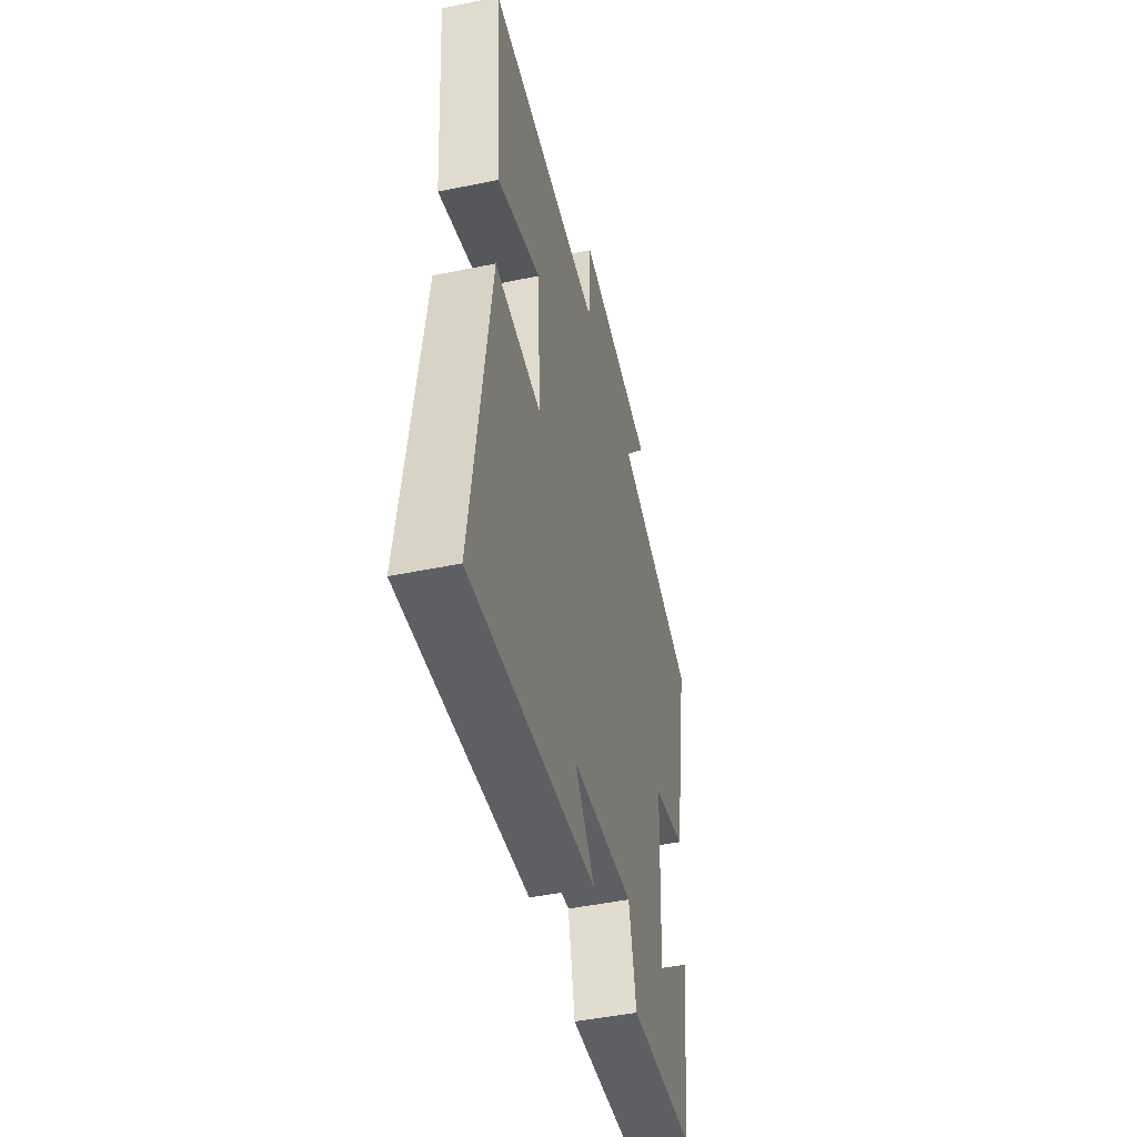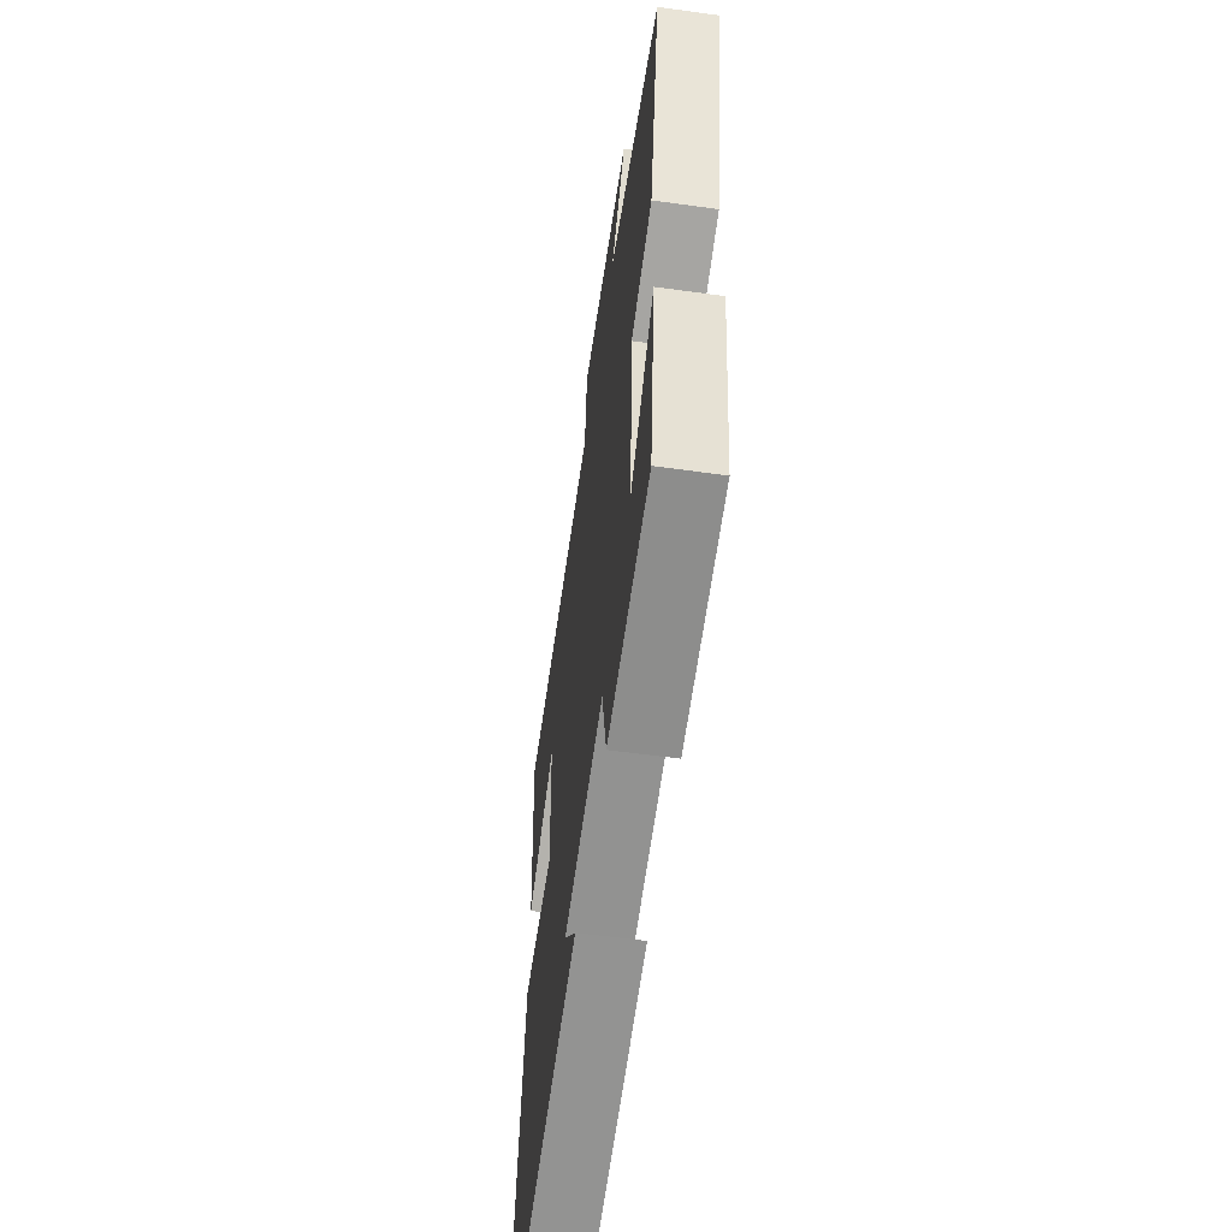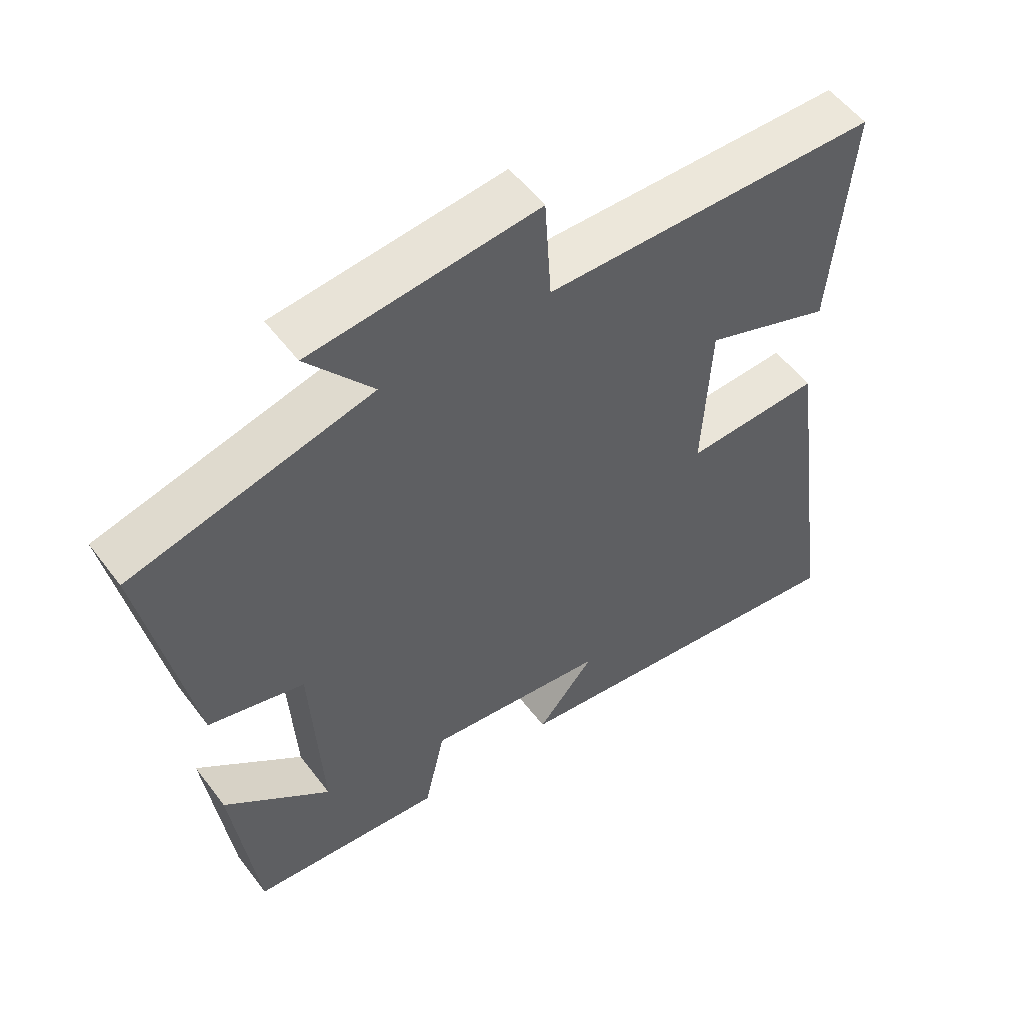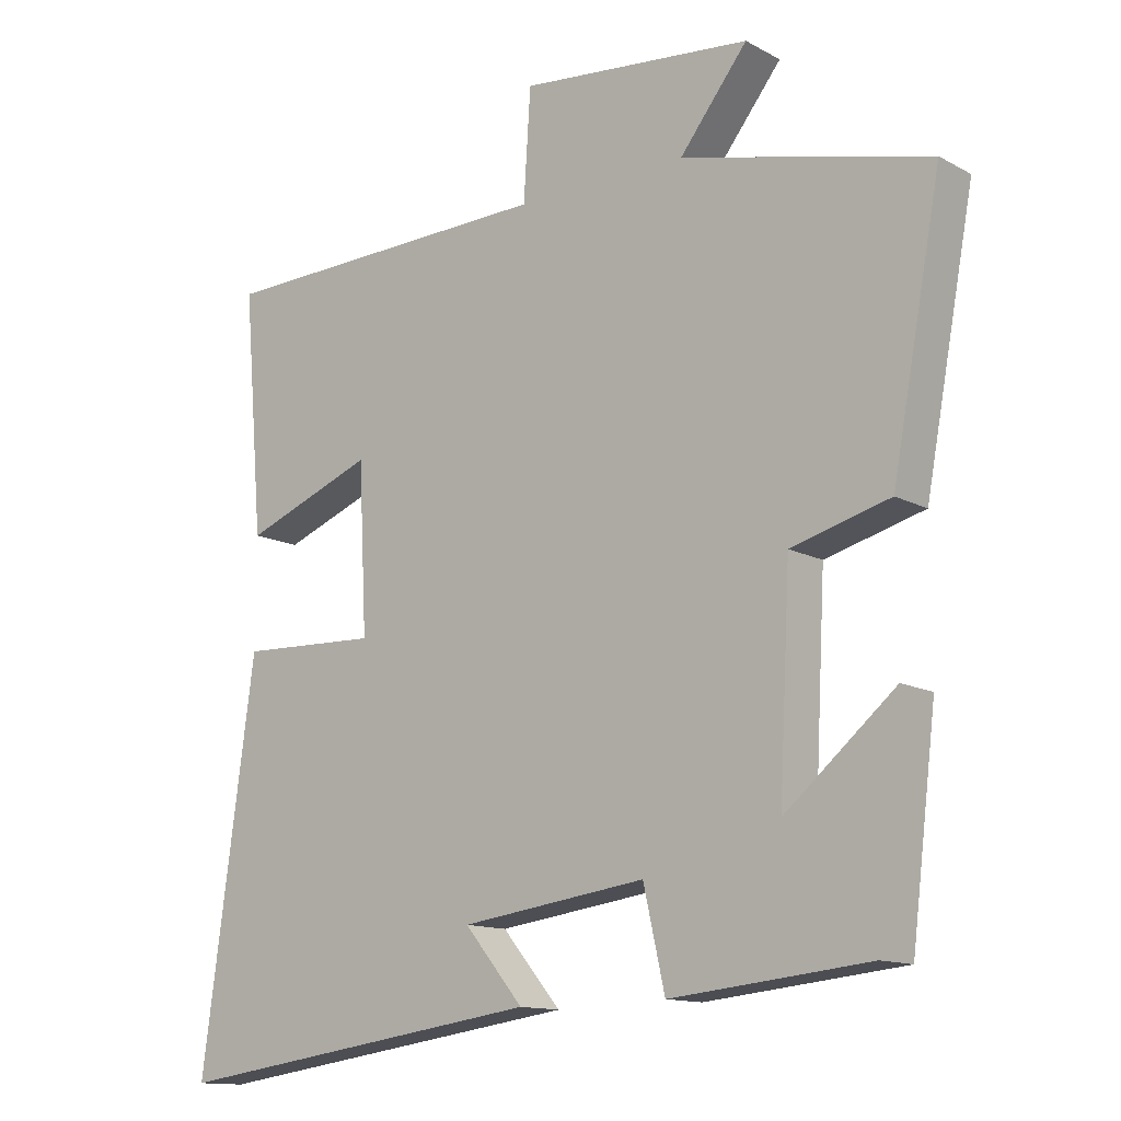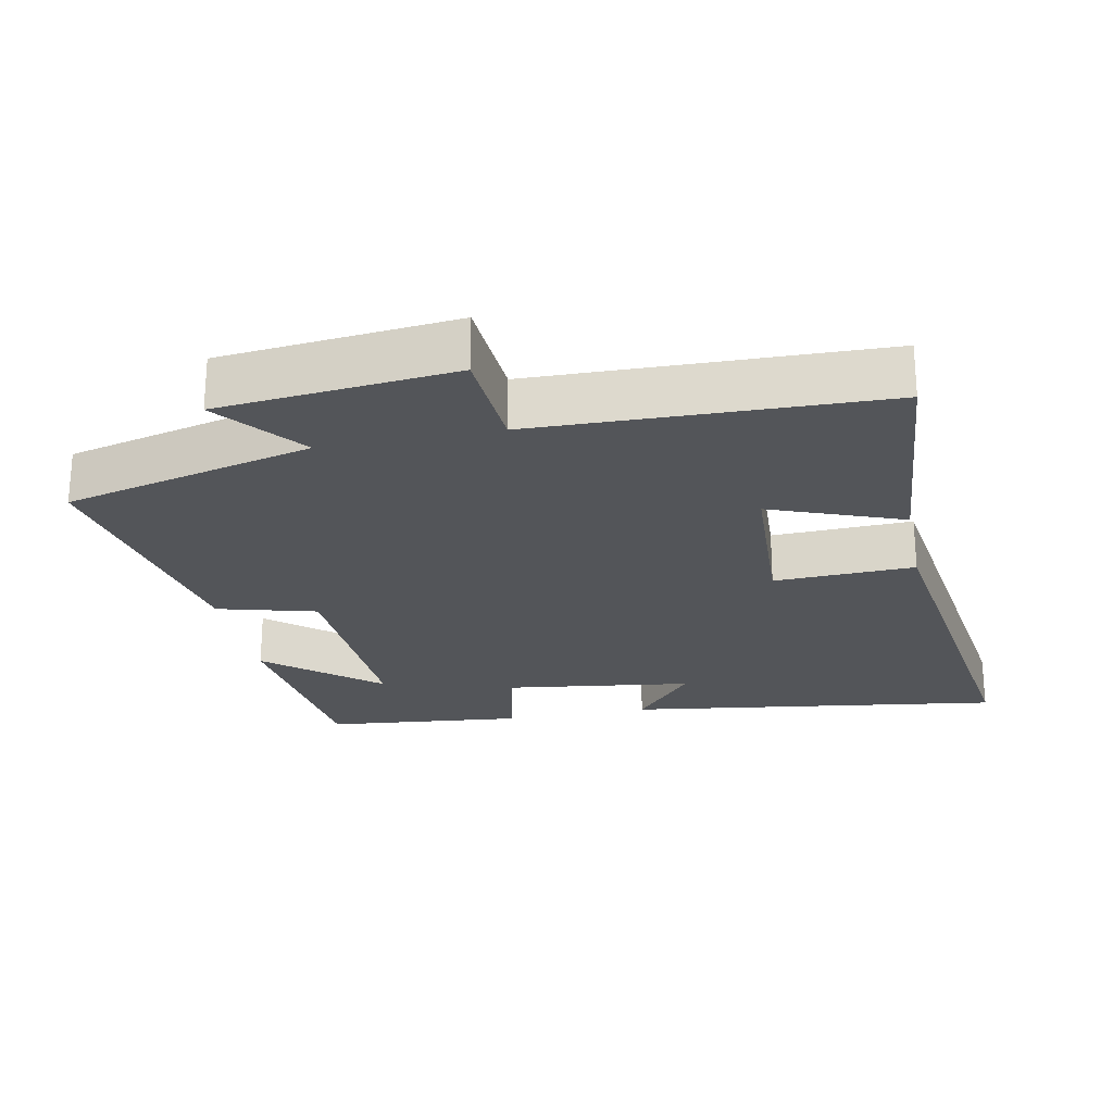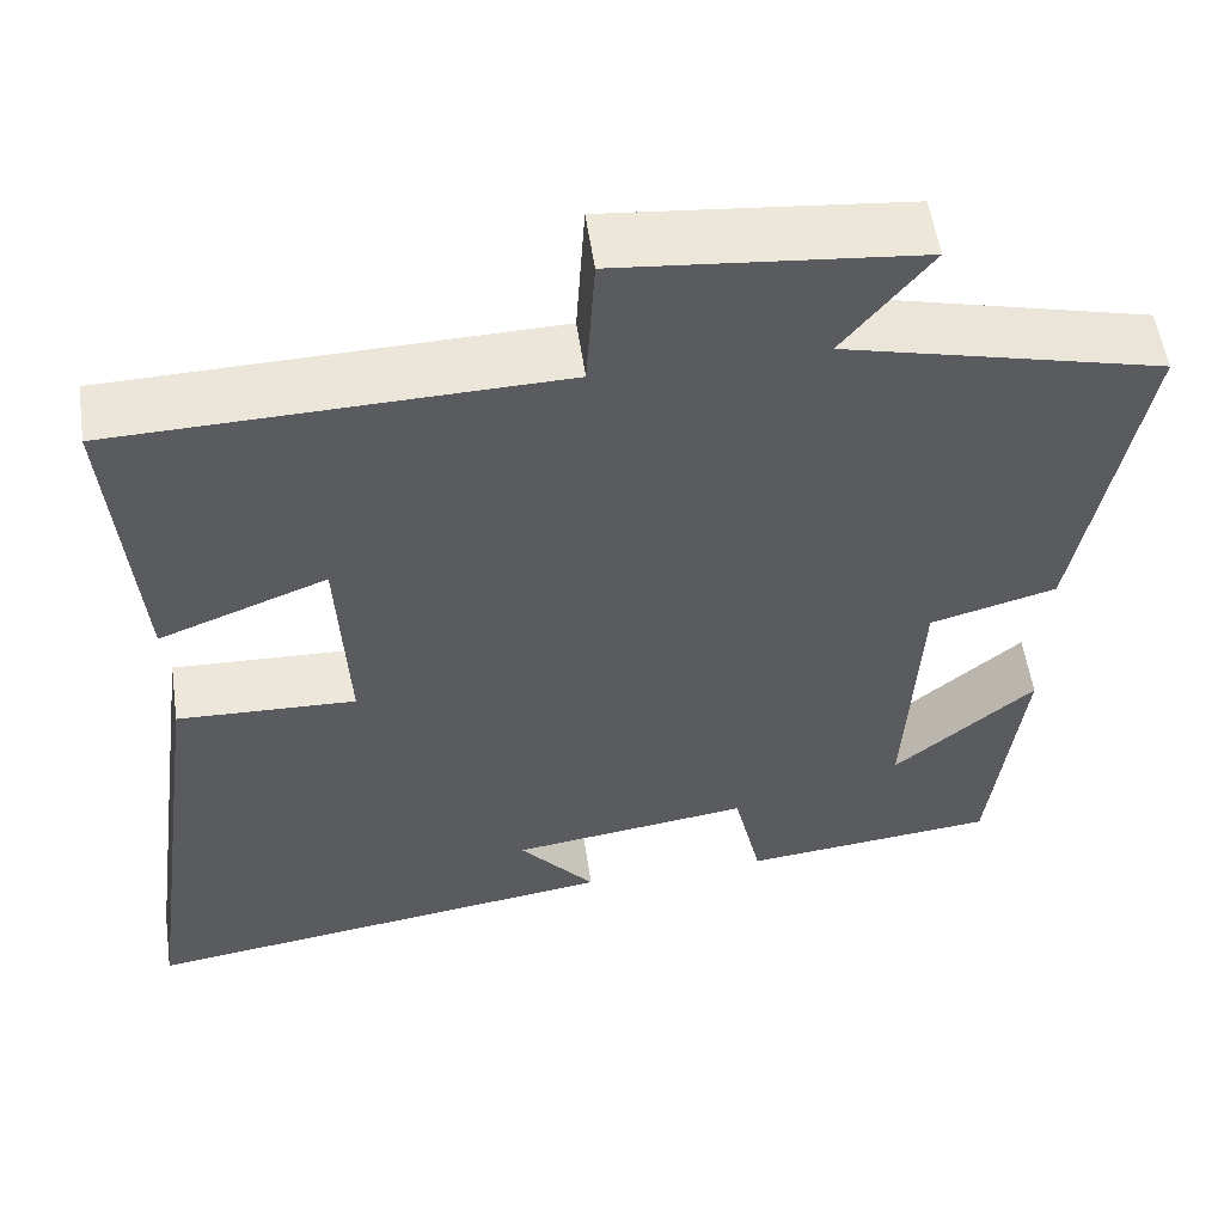
<metadata>
{"format":"obj","ext":"obj","renderer":"f3d","projection":"perspective","resolution":1024,"background":"white","views":[{"elev":-47.7,"azim":103.0,"up":"+Z"},{"elev":-58.6,"azim":-98.1,"up":"+Z"},{"elev":54.3,"azim":-36.3,"up":"+Z"},{"elev":-13.1,"azim":-140.5,"up":"+Z"},{"elev":-24.1,"azim":11.3,"up":"+Y"},{"elev":55.0,"azim":171.7,"up":"+Z"}]}
</metadata>
<code>
v 0.529 0.07 0.488
v 0.5 0.07 0.142
v 0.311 0.07 0.214
v 0.299 0.07 -0.024
v 0.5 0.07 -0.016
v 0.577 0.07 -0.576
v 0.035 0.07 -0.5
v 0.12 0.07 -0.399
v -0.148 0.07 -0.363
v -0.179 0.07 -0.5
v -0.464 0.07 -0.471
v -0.5 0.07 -0.176
v -0.342 0.07 -0.308
v -0.358 0.07 -0.006
v -0.5 0.07 0.032
v -0.571 0.07 0.411
v -0.214 0.07 0.5
v -0.312 0.07 0.623
v 0.024 0.07 0.657
v 0.034 0.07 0.5
v 0.529 0 0.488
v 0.5 0 0.142
v 0.311 0 0.214
v 0.299 0 -0.024
v 0.5 0 -0.016
v 0.577 0 -0.576
v 0.035 0 -0.5
v 0.12 0 -0.399
v -0.148 0 -0.363
v -0.179 0 -0.5
v -0.464 0 -0.471
v -0.5 0 -0.176
v -0.342 0 -0.308
v -0.358 0 -0.006
v -0.5 0 0.032
v -0.571 0 0.411
v -0.214 0 0.5
v -0.312 0 0.623
v 0.024 0 0.657
v 0.034 0 0.5
f 17 18 19 20
f 17 20 1
f 16 17 1
f 15 16 1
f 14 15 1
f 13 14 1
f 10 11 12 13
f 9 10 13
f 8 9 13
f 5 6 7 8
f 4 5 8 13
f 3 4 13
f 1 2 3
f 1 3 13
f 40 39 38 37
f 21 40 37
f 21 37 36
f 21 36 35
f 21 35 34
f 21 34 33
f 33 32 31 30
f 33 30 29
f 33 29 28
f 28 27 26 25
f 33 28 25 24
f 33 24 23
f 23 22 21
f 33 23 21
f 1 21 22 2
f 2 22 23 3
f 3 23 24 4
f 4 24 25 5
f 5 25 26 6
f 6 26 27 7
f 7 27 28 8
f 8 28 29 9
f 9 29 30 10
f 10 30 31 11
f 11 31 32 12
f 12 32 33 13
f 13 33 34 14
f 14 34 35 15
f 15 35 36 16
f 16 36 37 17
f 17 37 38 18
f 18 38 39 19
f 19 39 40 20
f 20 40 21 1

</code>
